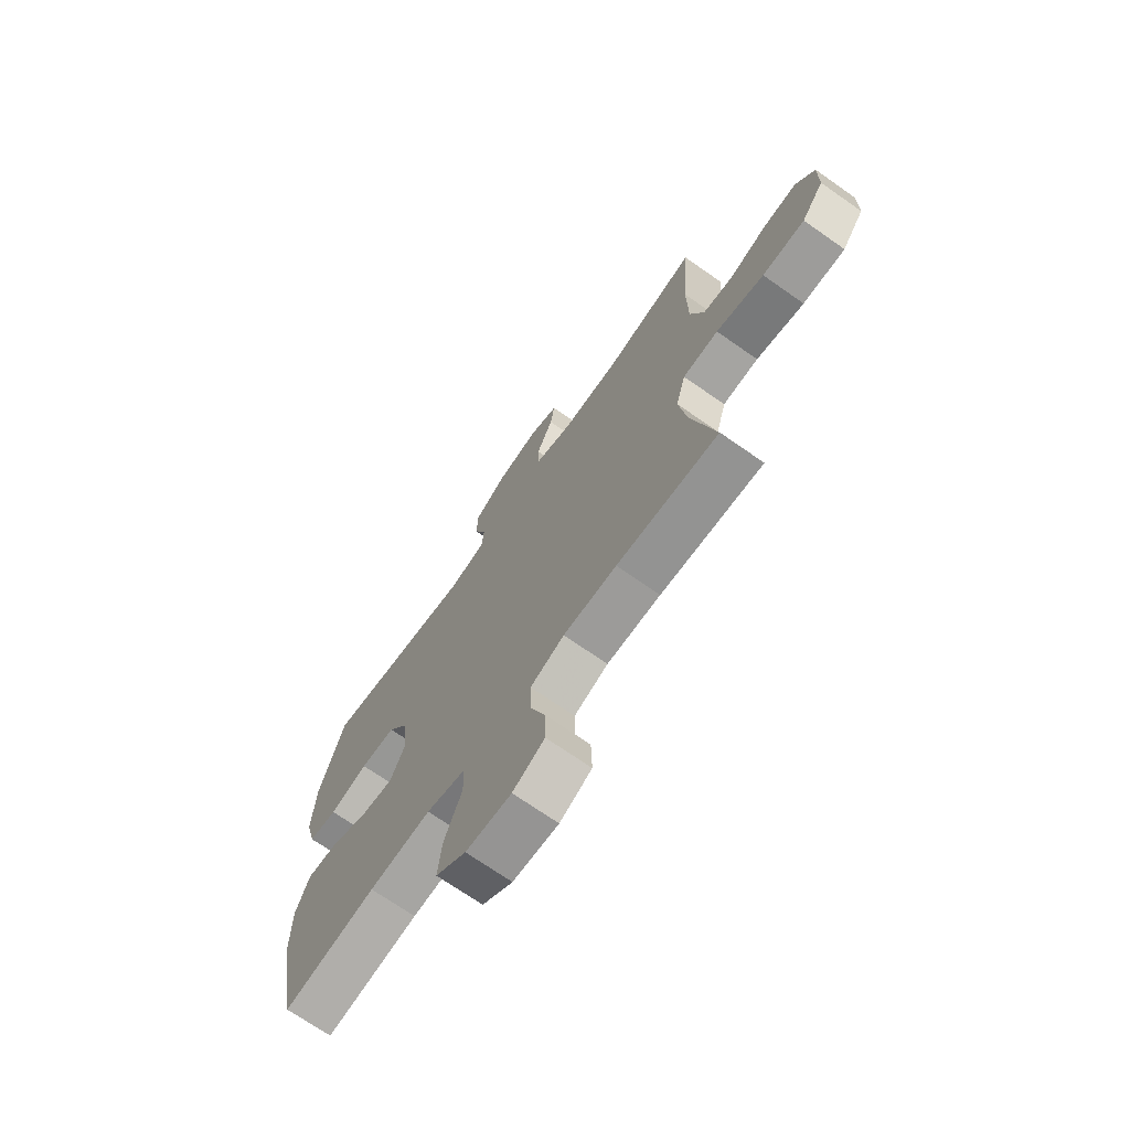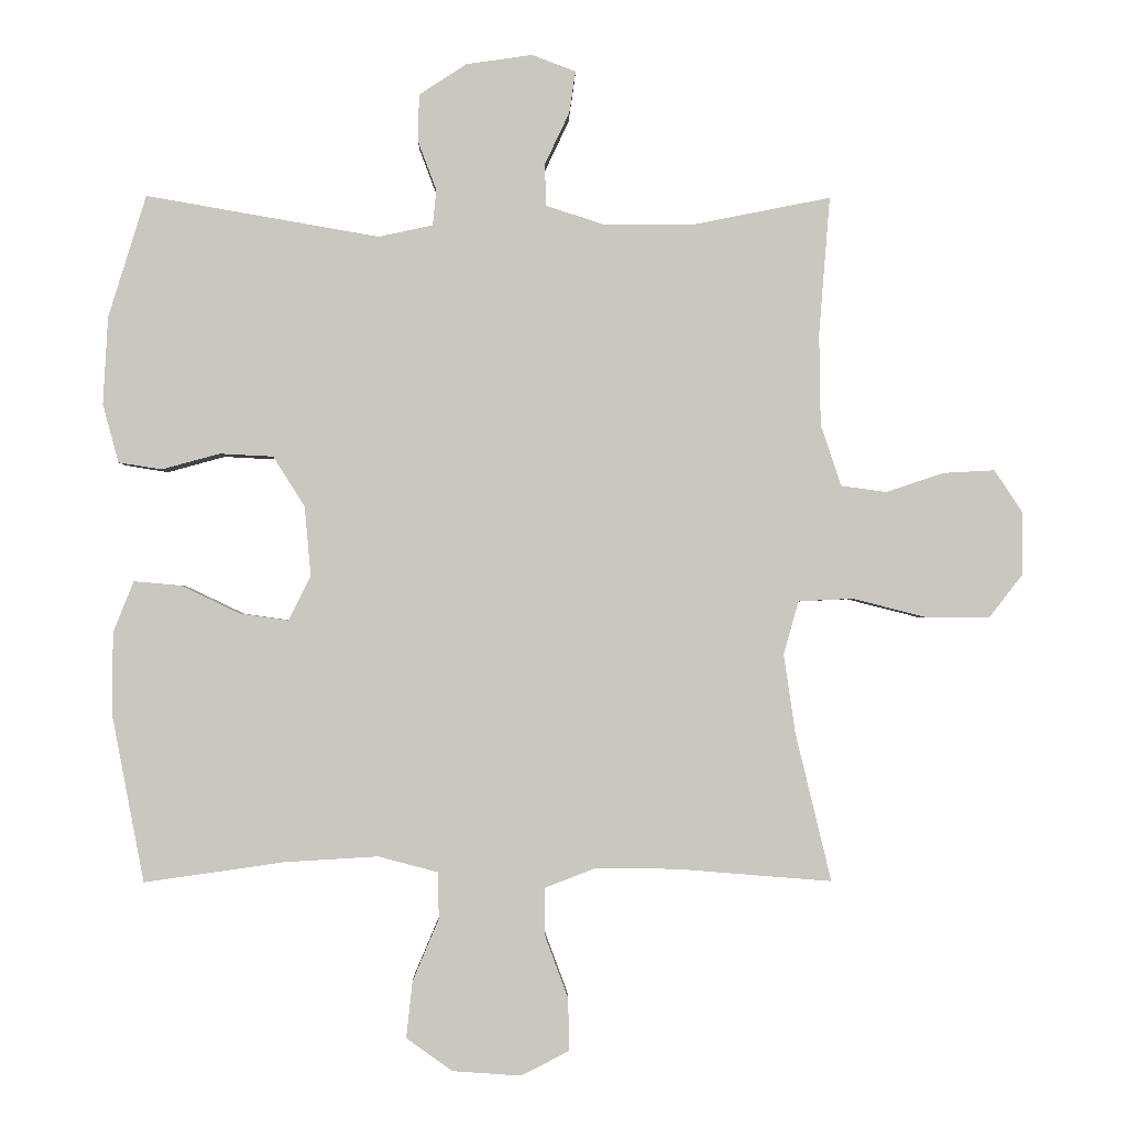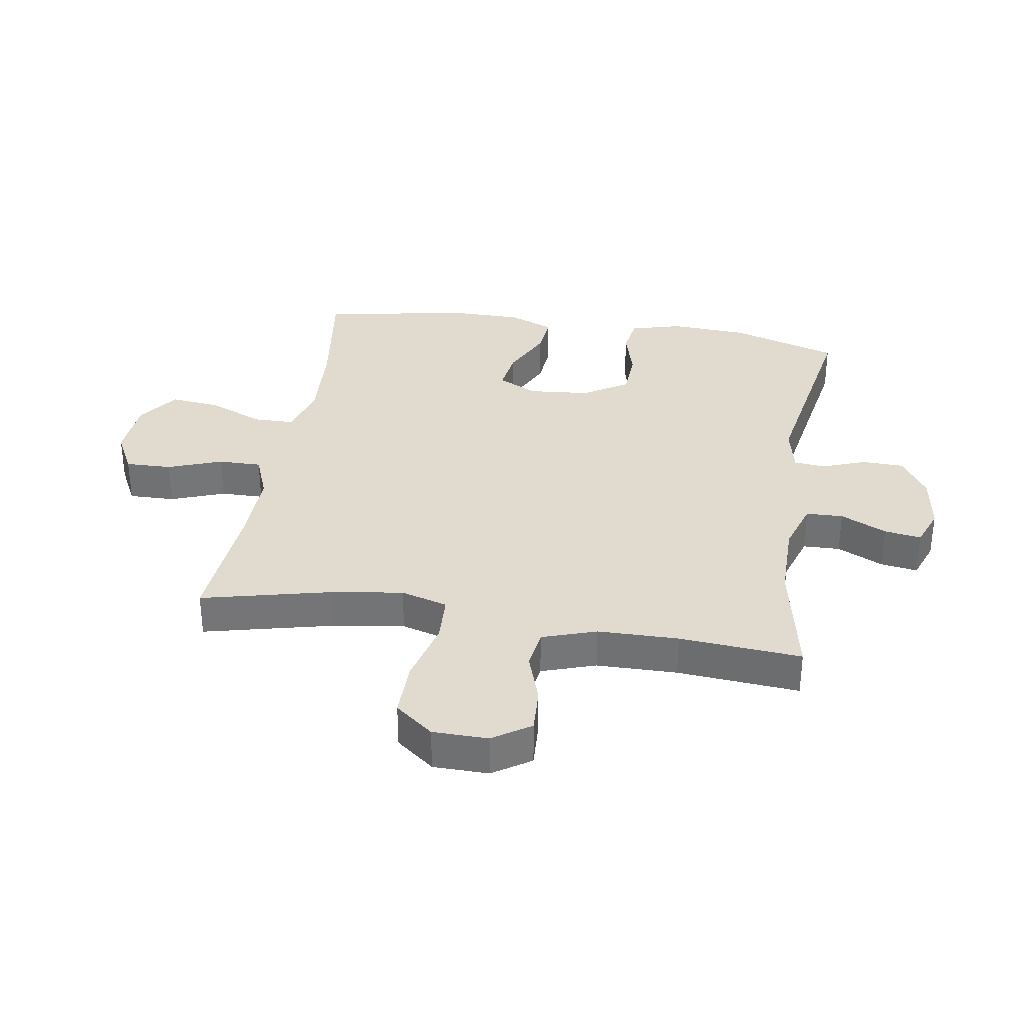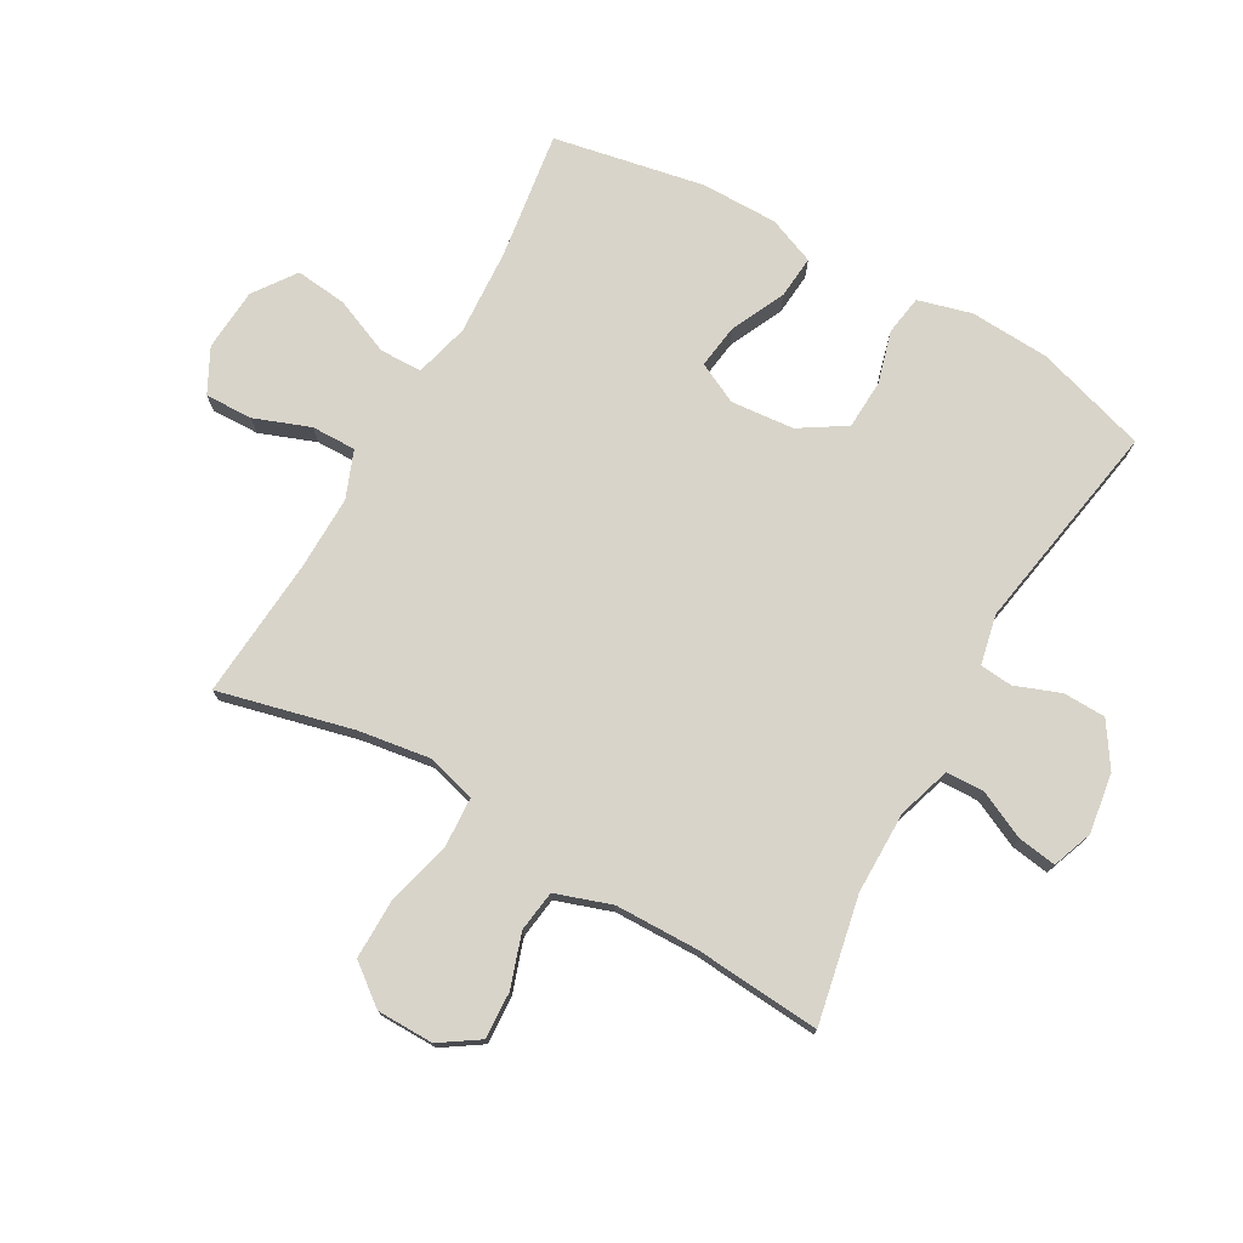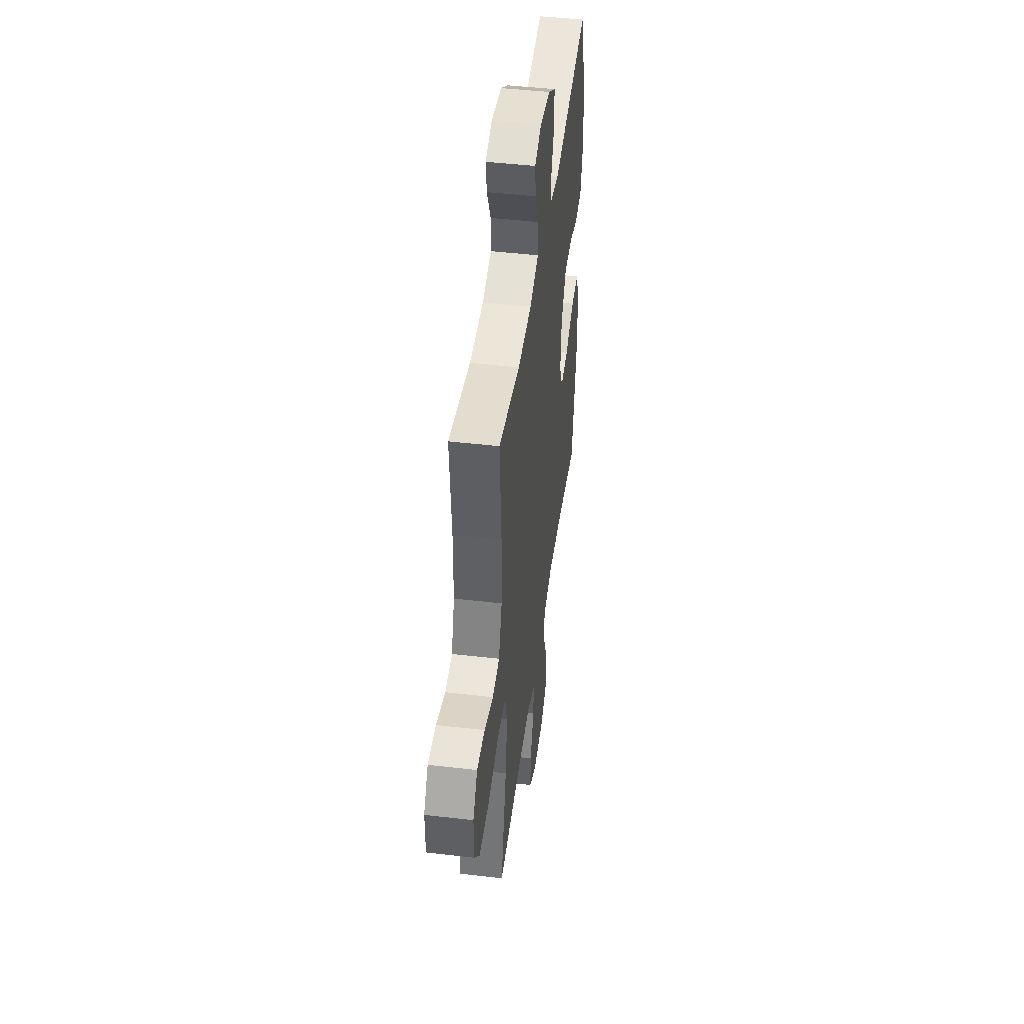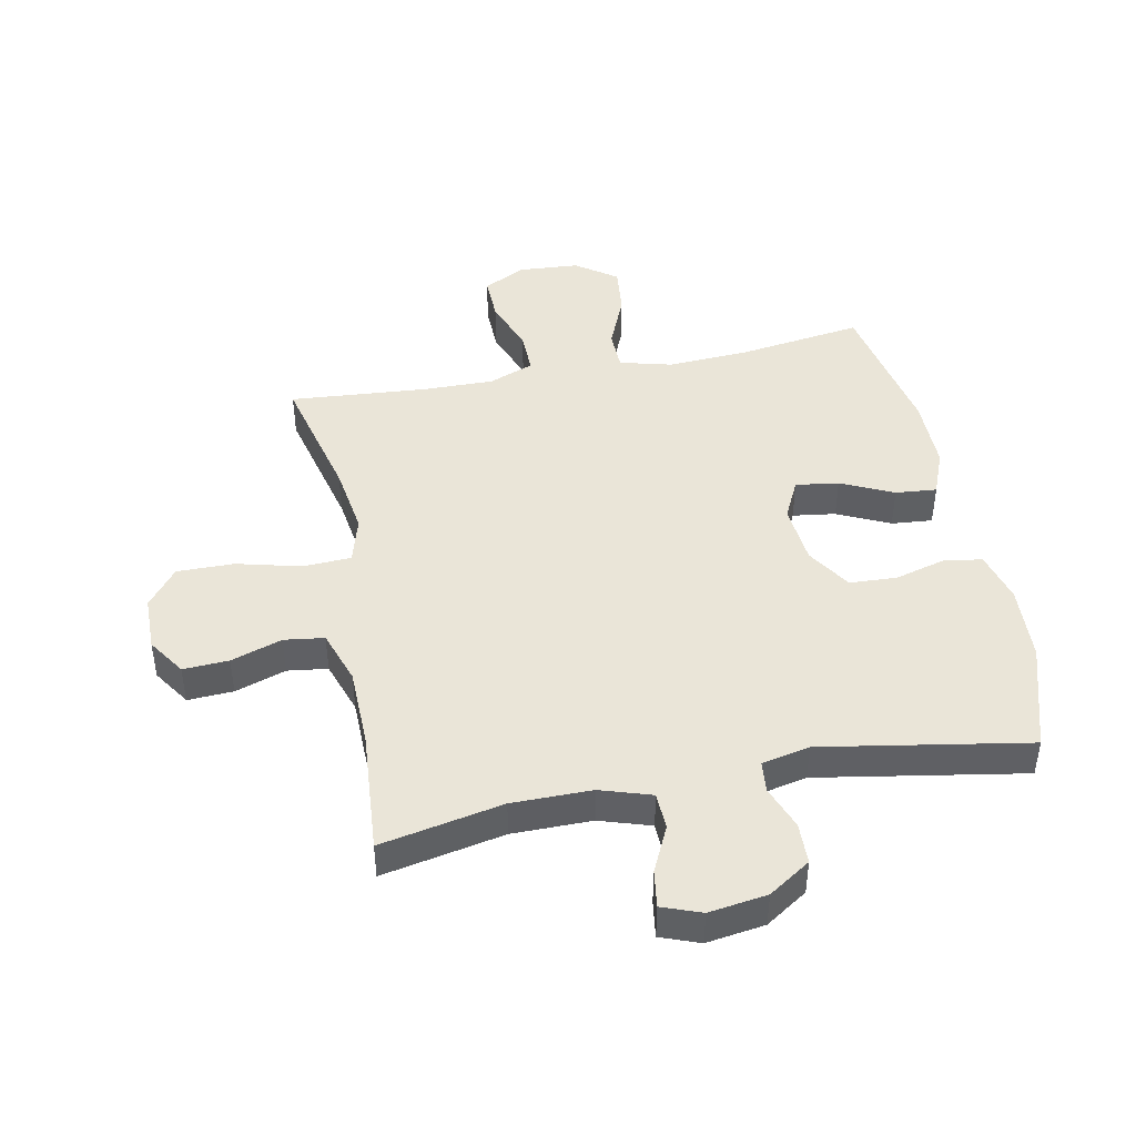
<metadata>
{"format":"obj","ext":"obj","renderer":"f3d","projection":"perspective","resolution":1024,"background":"white","views":[{"elev":-70.7,"azim":-125.0,"up":"+Z"},{"elev":-1.4,"azim":179.0,"up":"+Z"},{"elev":33.7,"azim":-80.8,"up":"+Y"},{"elev":75.4,"azim":-60.6,"up":"+Y"},{"elev":46.2,"azim":-82.4,"up":"+Z"},{"elev":44.5,"azim":-11.3,"up":"+Y"}]}
</metadata>
<code>
v -0.5 0.07 -0.5
v -0.448 0.07 -0.285
v -0.431 0.07 -0.169
v -0.453 0.07 -0.092
v -0.532 0.07 -0.088
v -0.638 0.07 -0.115
v -0.732 0.07 -0.116
v -0.781 0.07 -0.053
v -0.782 0.07 0.038
v -0.741 0.07 0.1
v -0.666 0.07 0.096
v -0.582 0.07 0.068
v -0.516 0.07 0.077
v -0.486 0.07 0.166
v -0.484 0.07 0.299
v -0.5 0.07 0.5
v -0.299 0.07 0.46
v -0.168 0.07 0.46
v -0.084 0.07 0.487
v -0.082 0.07 0.548
v -0.118 0.07 0.624
v -0.127 0.07 0.685
v -0.063 0.07 0.709
v 0.033 0.07 0.695
v 0.102 0.07 0.65
v 0.104 0.07 0.582
v 0.077 0.07 0.51
v 0.082 0.07 0.458
v 0.161 0.07 0.441
v 0.5 0.07 0.5
v 0.555 0.07 0.322
v 0.562 0.07 0.195
v 0.539 0.07 0.11
v 0.476 0.07 0.1
v 0.392 0.07 0.123
v 0.314 0.07 0.119
v 0.268 0.07 0.046
v 0.259 0.07 -0.055
v 0.291 0.07 -0.12
v 0.362 0.07 -0.11
v 0.448 0.07 -0.069
v 0.516 0.07 -0.063
v 0.546 0.07 -0.138
v 0.546 0.07 -0.26
v 0.5 0.07 -0.5
v 0.296 0.07 -0.471
v 0.16 0.07 -0.463
v 0.073 0.07 -0.486
v 0.072 0.07 -0.554
v 0.11 0.07 -0.644
v 0.119 0.07 -0.726
v 0.052 0.07 -0.774
v -0.048 0.07 -0.781
v -0.118 0.07 -0.745
v -0.116 0.07 -0.669
v -0.083 0.07 -0.58
v -0.082 0.07 -0.509
v -0.157 0.07 -0.48
v -0.275 0.07 -0.482
v -0.5 0 -0.5
v -0.448 0 -0.285
v -0.431 0 -0.169
v -0.453 0 -0.092
v -0.532 0 -0.088
v -0.638 0 -0.115
v -0.732 0 -0.116
v -0.781 0 -0.053
v -0.782 0 0.038
v -0.741 0 0.1
v -0.666 0 0.096
v -0.582 0 0.068
v -0.516 0 0.077
v -0.486 0 0.166
v -0.484 0 0.299
v -0.5 0 0.5
v -0.299 0 0.46
v -0.168 0 0.46
v -0.084 0 0.487
v -0.082 0 0.548
v -0.118 0 0.624
v -0.127 0 0.685
v -0.063 0 0.709
v 0.033 0 0.695
v 0.102 0 0.65
v 0.104 0 0.582
v 0.077 0 0.51
v 0.082 0 0.458
v 0.161 0 0.441
v 0.5 0 0.5
v 0.555 0 0.322
v 0.562 0 0.195
v 0.539 0 0.11
v 0.476 0 0.1
v 0.392 0 0.123
v 0.314 0 0.119
v 0.268 0 0.046
v 0.259 0 -0.055
v 0.291 0 -0.12
v 0.362 0 -0.11
v 0.448 0 -0.069
v 0.516 0 -0.063
v 0.546 0 -0.138
v 0.546 0 -0.26
v 0.5 0 -0.5
v 0.296 0 -0.471
v 0.16 0 -0.463
v 0.073 0 -0.486
v 0.072 0 -0.554
v 0.11 0 -0.644
v 0.119 0 -0.726
v 0.052 0 -0.774
v -0.048 0 -0.781
v -0.118 0 -0.745
v -0.116 0 -0.669
v -0.083 0 -0.58
v -0.082 0 -0.509
v -0.157 0 -0.48
v -0.275 0 -0.482
f 54 55 56
f 53 54 56
f 52 53 56
f 51 52 56
f 50 51 56
f 49 50 56
f 48 49 56 57
f 47 48 57 58
f 44 45 46
f 43 44 46
f 42 43 46
f 41 42 46
f 40 41 46
f 39 40 46 47
f 47 58 59
f 39 47 59
f 38 39 59
f 33 34 35
f 32 33 35
f 31 32 35
f 30 31 35
f 29 30 35
f 28 29 35 36
f 25 26 27
f 24 25 27
f 23 24 27
f 22 23 27
f 21 22 27
f 20 21 27
f 19 20 27 28
f 28 36 37
f 19 28 37
f 18 19 37
f 15 16 17
f 37 38 59
f 18 37 59
f 17 18 59
f 15 17 59
f 14 15 59
f 10 11 12
f 9 10 12
f 8 9 12
f 7 8 12
f 6 7 12
f 5 6 12
f 59 1 2
f 59 2 3
f 13 14 59
f 4 5 12 13
f 4 13 59
f 3 4 59
f 115 114 113
f 115 113 112
f 115 112 111
f 115 111 110
f 115 110 109
f 115 109 108
f 116 115 108 107
f 117 116 107 106
f 105 104 103
f 105 103 102
f 105 102 101
f 105 101 100
f 105 100 99
f 106 105 99 98
f 118 117 106
f 118 106 98
f 118 98 97
f 94 93 92
f 94 92 91
f 94 91 90
f 94 90 89
f 94 89 88
f 95 94 88 87
f 86 85 84
f 86 84 83
f 86 83 82
f 86 82 81
f 86 81 80
f 86 80 79
f 87 86 79 78
f 96 95 87
f 96 87 78
f 96 78 77
f 76 75 74
f 118 97 96
f 118 96 77
f 118 77 76
f 118 76 74
f 118 74 73
f 71 70 69
f 71 69 68
f 71 68 67
f 71 67 66
f 71 66 65
f 71 65 64
f 61 60 118
f 62 61 118
f 118 73 72
f 72 71 64 63
f 118 72 63
f 118 63 62
f 1 60 61 2
f 2 61 62 3
f 3 62 63 4
f 4 63 64 5
f 5 64 65 6
f 6 65 66 7
f 7 66 67 8
f 8 67 68 9
f 9 68 69 10
f 10 69 70 11
f 11 70 71 12
f 12 71 72 13
f 13 72 73 14
f 14 73 74 15
f 15 74 75 16
f 16 75 76 17
f 17 76 77 18
f 18 77 78 19
f 19 78 79 20
f 20 79 80 21
f 21 80 81 22
f 22 81 82 23
f 23 82 83 24
f 24 83 84 25
f 25 84 85 26
f 26 85 86 27
f 27 86 87 28
f 28 87 88 29
f 29 88 89 30
f 30 89 90 31
f 31 90 91 32
f 32 91 92 33
f 33 92 93 34
f 34 93 94 35
f 35 94 95 36
f 36 95 96 37
f 37 96 97 38
f 38 97 98 39
f 39 98 99 40
f 40 99 100 41
f 41 100 101 42
f 42 101 102 43
f 43 102 103 44
f 44 103 104 45
f 45 104 105 46
f 46 105 106 47
f 47 106 107 48
f 48 107 108 49
f 49 108 109 50
f 50 109 110 51
f 51 110 111 52
f 52 111 112 53
f 53 112 113 54
f 54 113 114 55
f 55 114 115 56
f 56 115 116 57
f 57 116 117 58
f 58 117 118 59
f 59 118 60 1

</code>
